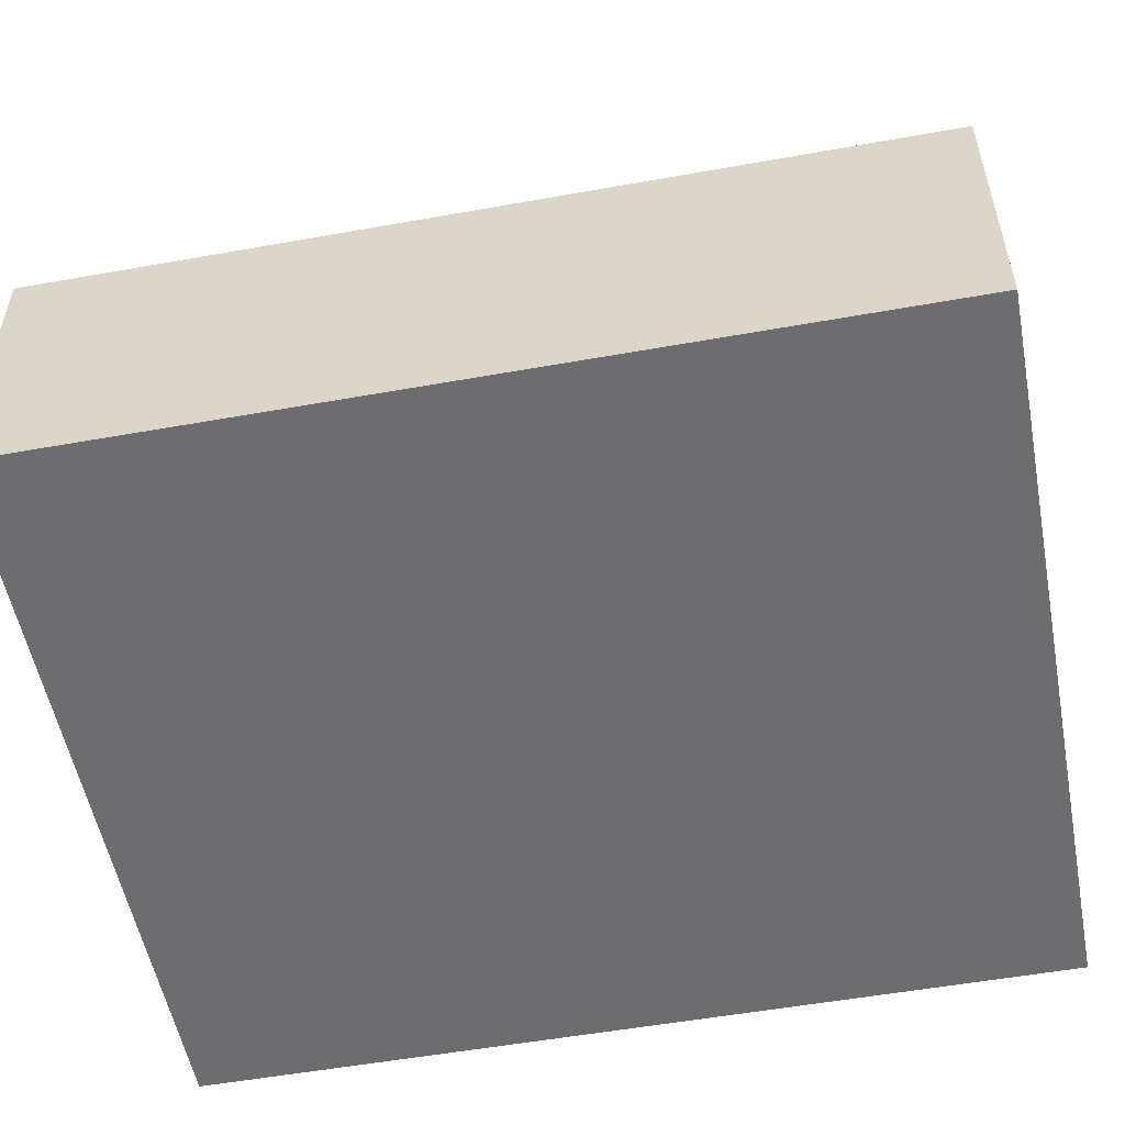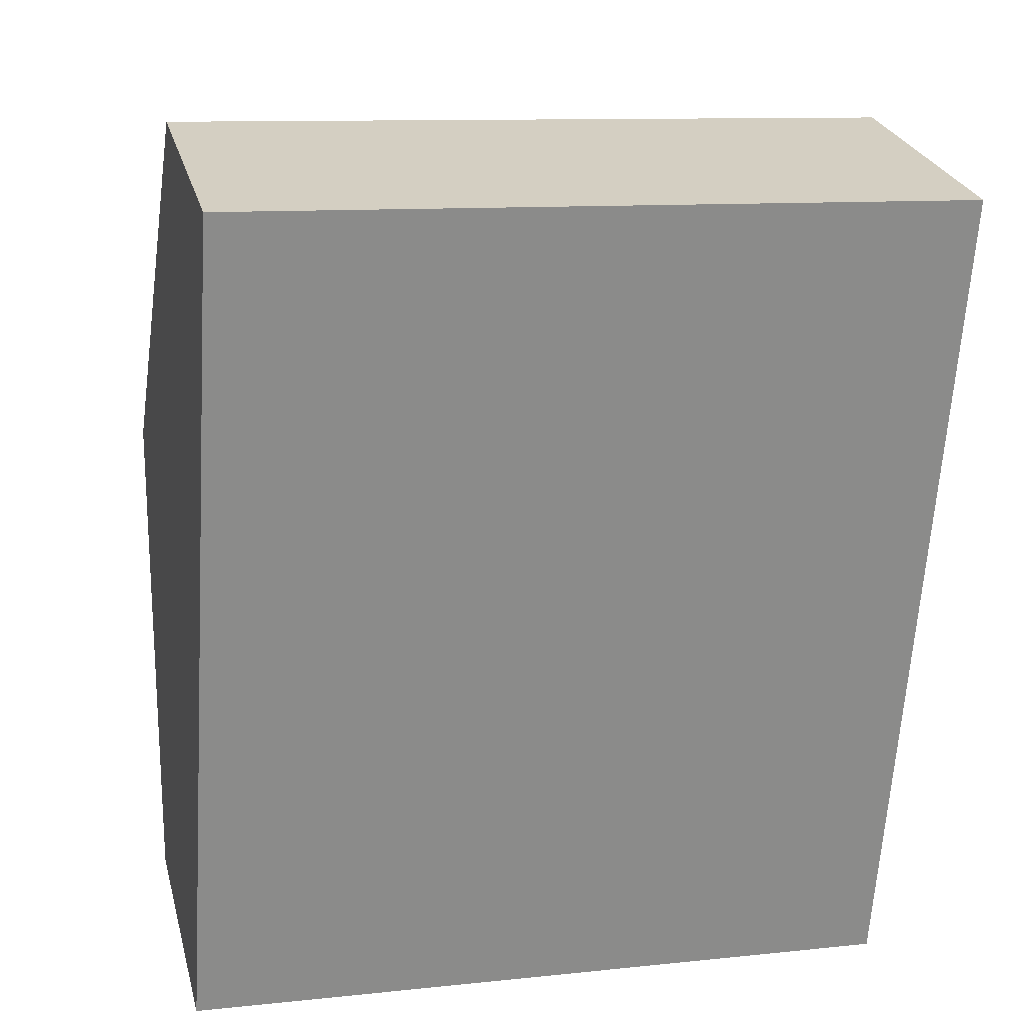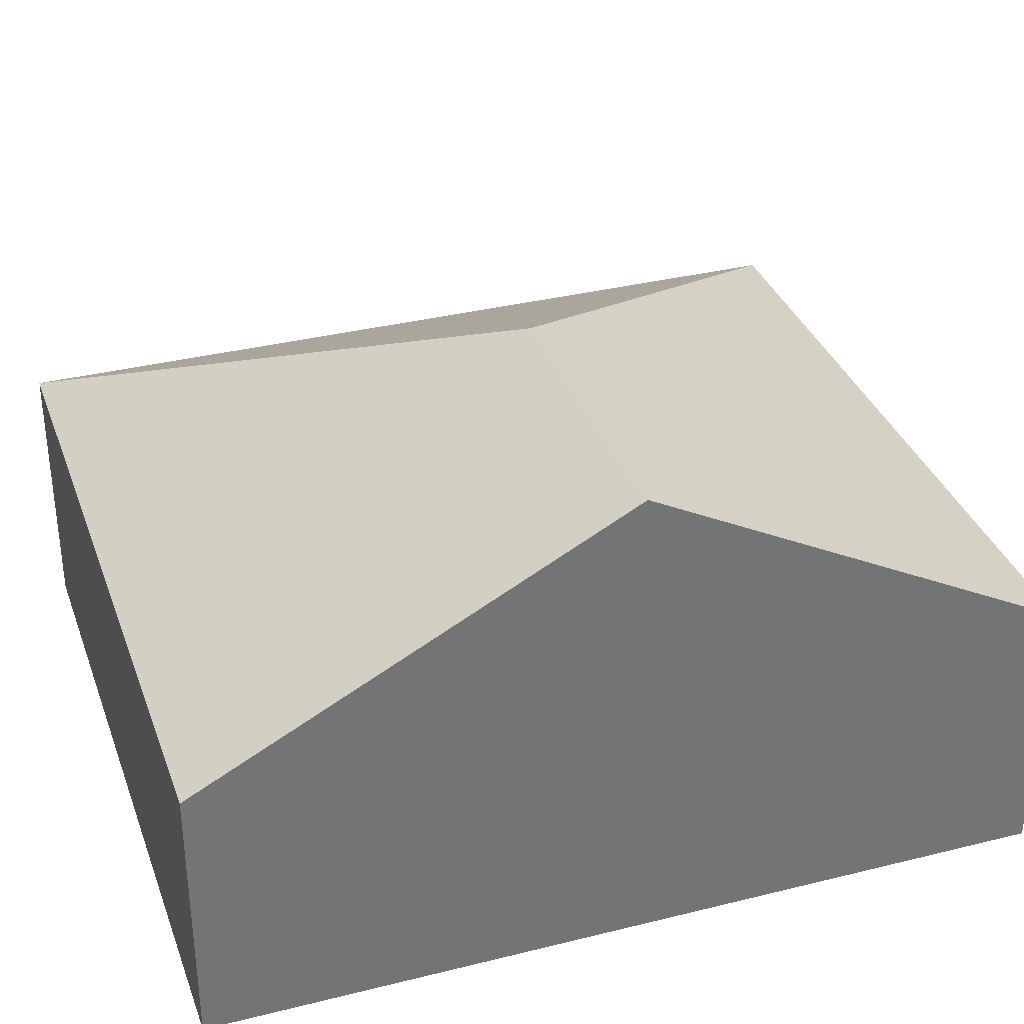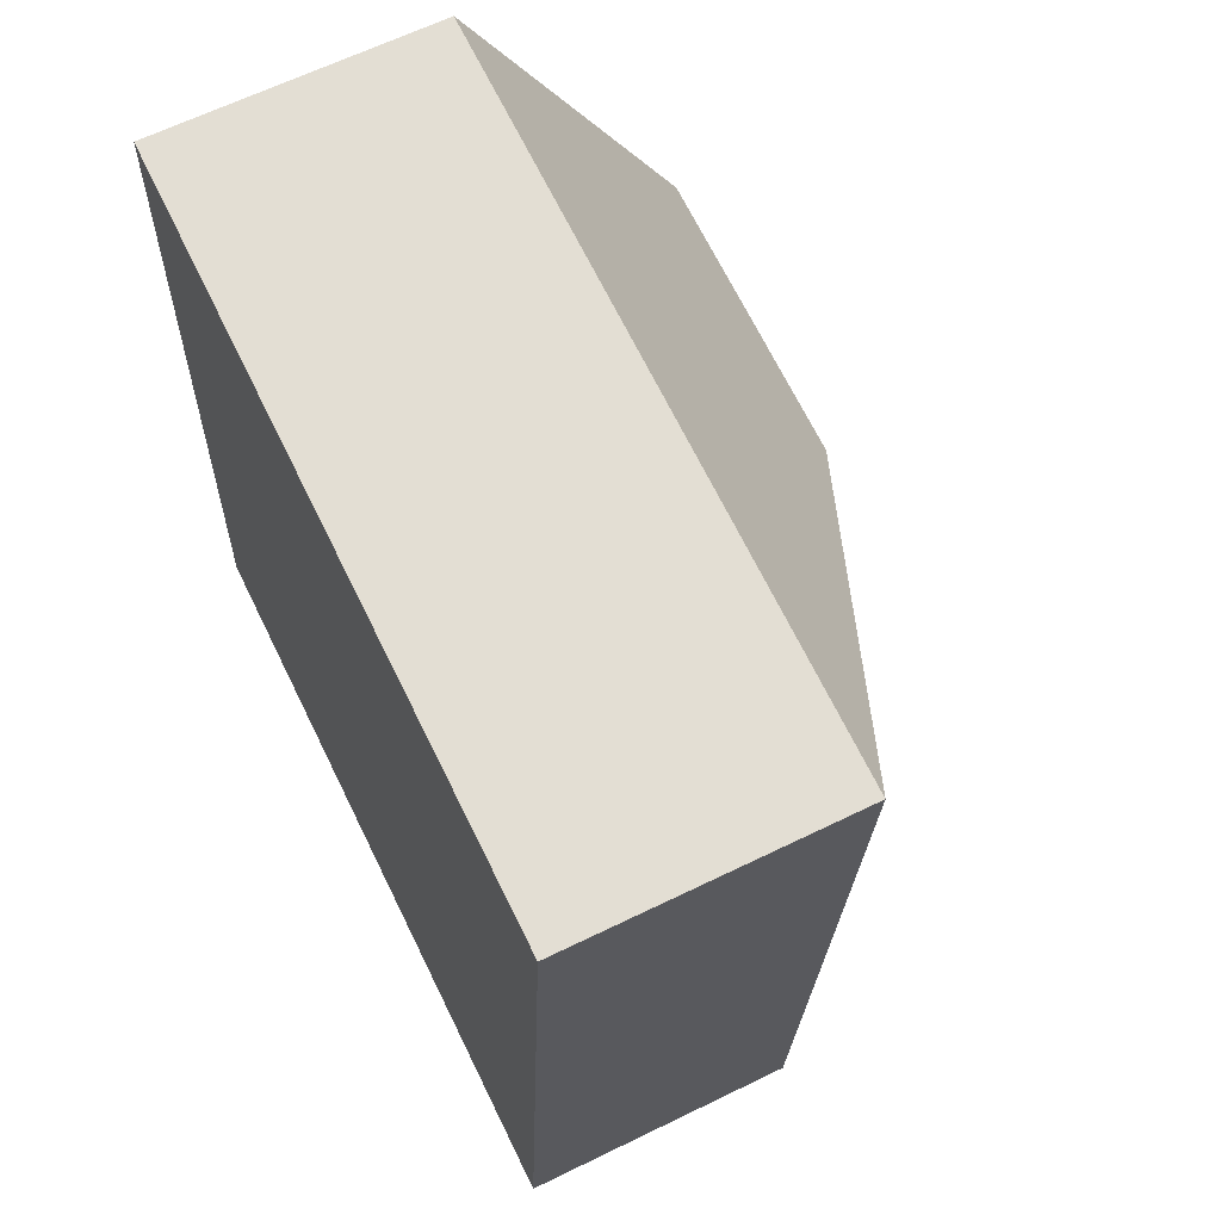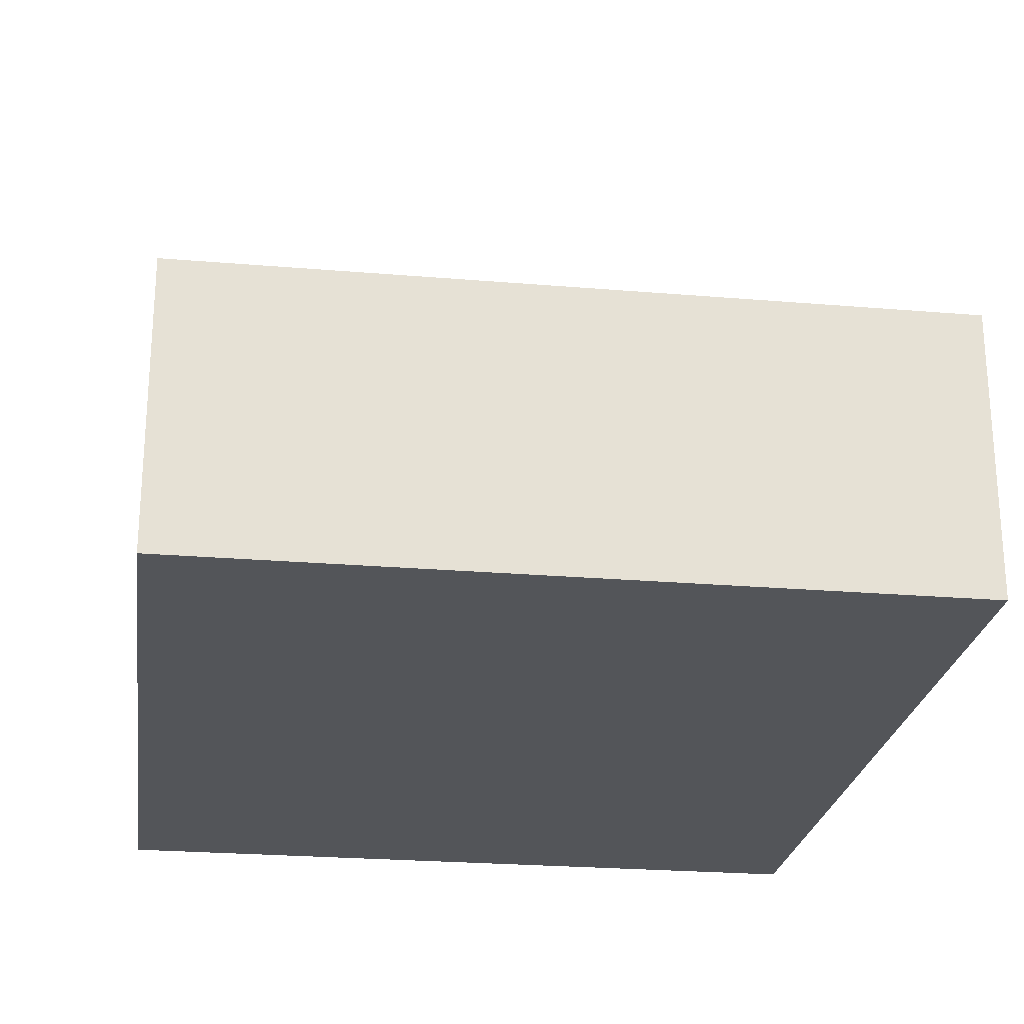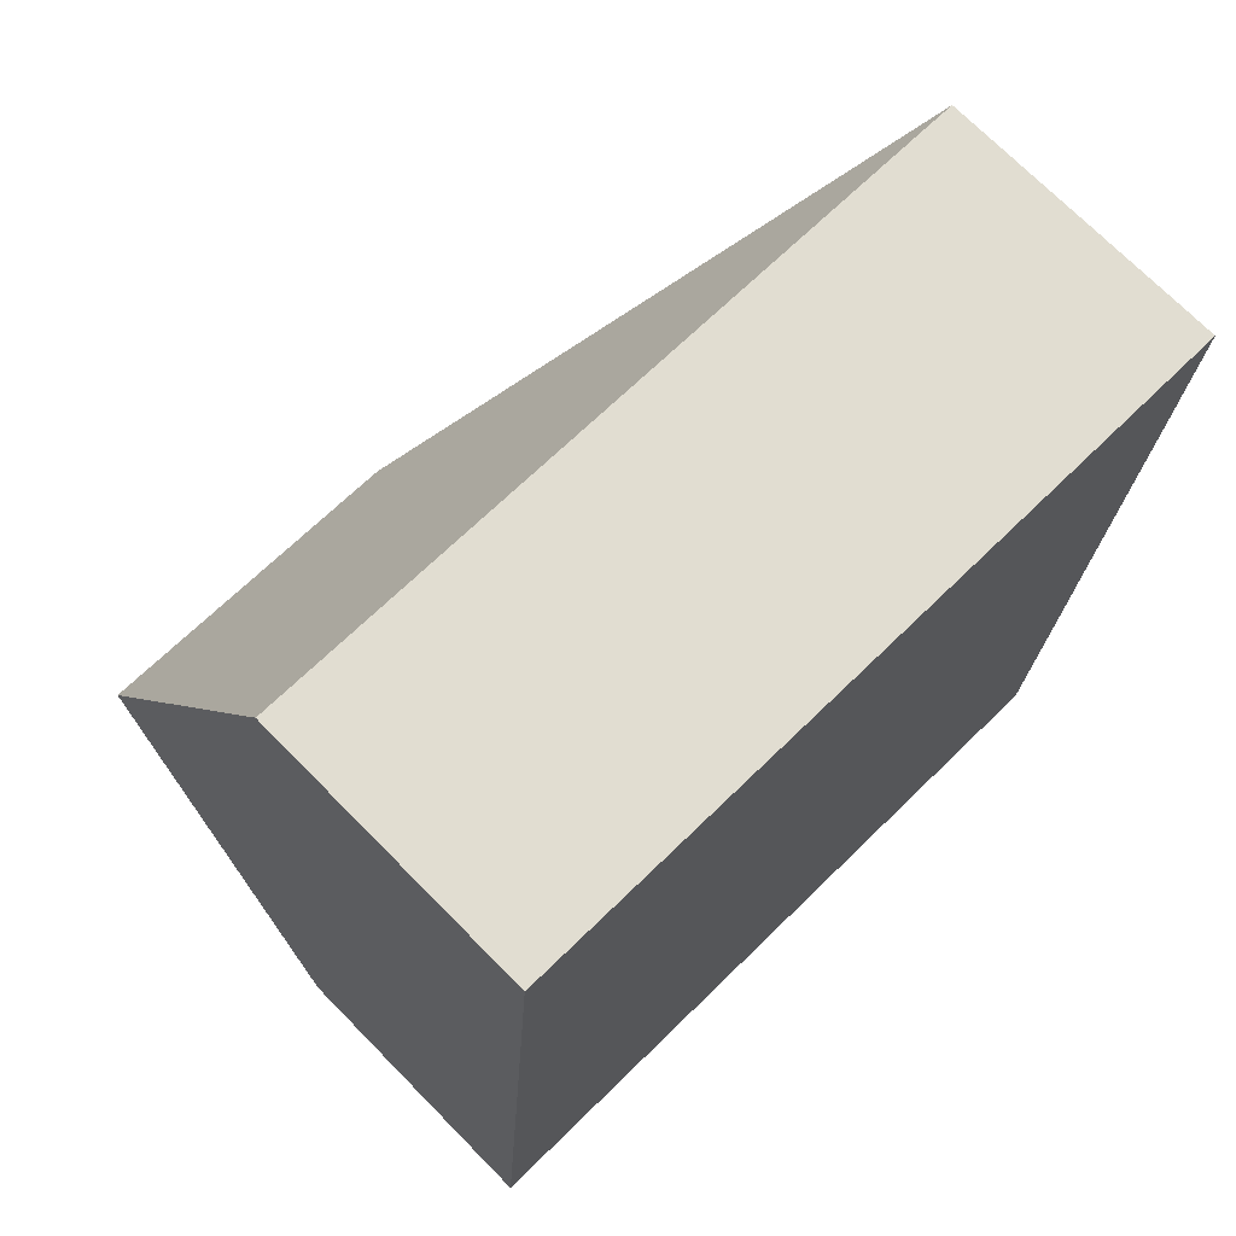
<metadata>
{"format":"obj","ext":"obj","renderer":"f3d","projection":"perspective","resolution":1024,"background":"white","views":[{"elev":-54.1,"azim":104.6,"up":"+Y"},{"elev":26.2,"azim":-14.1,"up":"+Z"},{"elev":34.4,"azim":-104.7,"up":"+Y"},{"elev":64.3,"azim":63.8,"up":"+Z"},{"elev":-24.4,"azim":175.9,"up":"+Y"},{"elev":72.2,"azim":-44.6,"up":"+Z"}]}
</metadata>
<code>
v  1.791 2.669 2.148
v  4.199 1.472 4.255
v  3.898 1.472 -0.26
v  0.301 1.472 4.515
v  0.151 2.669 2.257
v  0 1.472 9.013e-17
v  3.898 1.592e-17 -0.26
v  0 0 0
v  0.151 -1.382e-16 2.257
v  0.301 -2.765e-16 4.515
v  4.199 -2.605e-16 4.255
g defaultobject
f 1 2 3
f 1 4 2
f 4 1 5
f 5 3 6
f 3 5 1
f 7 6 3
f 6 7 8
f 8 5 6
f 5 8 9
f 5 9 4
f 4 9 10
f 10 2 4
f 2 10 11
f 11 3 2
f 3 11 7
f 11 8 7
f 8 11 9
f 9 11 10

</code>
